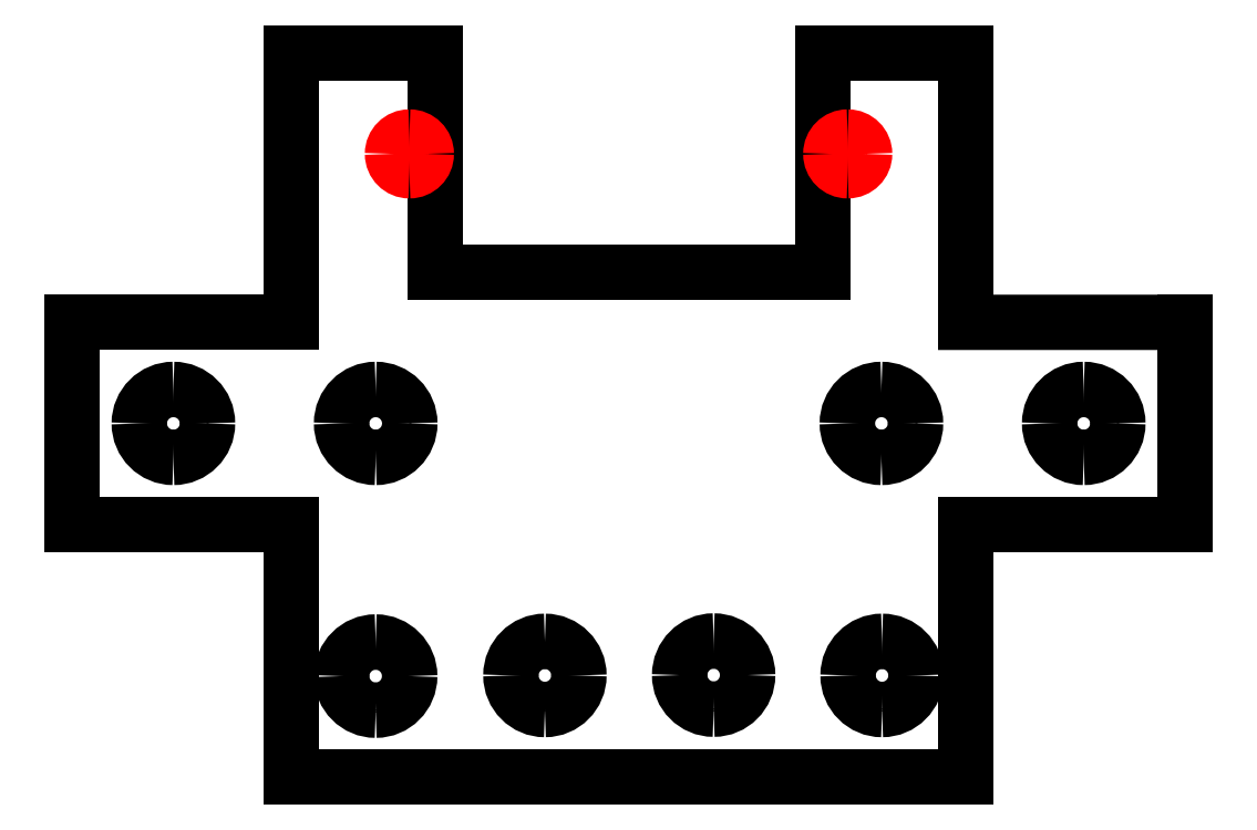
<metadata>
{"format":"dxf","ext":"dxf","renderer":"ezdxf+matplotlib","layout":"modelspace","background":"white","min_lineweight":24,"dpi":150}
</metadata>
<code>
0
SECTION
2
ENTITIES
0
LINE
8
Layer_1
10
13
20
15
30
0
11
0
21
15
31
0
0
LINE
8
Layer_1
10
0
20
15
30
0
11
0
21
27
31
0
0
LINE
8
Layer_1
10
0
20
27
30
0
11
13
21
27
31
0
0
LINE
8
Layer_1
10
13
20
27
30
0
11
13
21
30
31
0
0
LINE
8
Layer_1
10
13
20
30
30
0
11
13
21
43
31
0
0
LINE
8
Layer_1
10
13
20
43
30
0
11
21.5
21
43
31
0
0
LINE
8
Layer_1
10
21.5
20
43
30
0
11
21.5
21
30
31
0
0
LINE
8
Layer_1
10
21.5
20
30
30
0
11
44.5
21
30
31
0
0
LINE
8
Layer_1
10
44.5
20
30
30
0
11
44.5
21
43
31
0
0
LINE
8
Layer_1
10
44.5
20
43
30
0
11
53
21
43
31
0
0
LINE
8
Layer_1
10
53
20
43
30
0
11
53
21
30
31
0
0
LINE
8
Layer_1
10
53
20
30
30
0
11
53
21
27
31
0
0
LINE
8
Layer_1
10
53
20
27
30
0
11
66
21
27
31
0
0
LINE
8
Layer_1
10
66
20
27
30
0
11
66
21
15
31
0
0
LINE
8
Layer_1
10
66
20
15
30
0
11
53
21
15
31
0
0
LINE
8
Layer_1
10
53
20
15
30
0
11
53
21
13
31
0
0
LINE
8
Layer_1
10
53
20
13
30
0
11
53
21
-8e-06
31
0
0
LINE
8
Layer_1
10
53
20
-8e-06
30
0
11
13
21
-8e-06
31
0
0
LINE
8
Layer_1
10
13
20
-8e-06
30
0
11
13
21
13
31
0
0
LINE
8
Layer_1
10
13
20
13
30
0
11
13
21
15
31
0
0
SPLINE
8
Layer_1
70
8
71
3
72
8
73
4
74
0
40
0
40
0
40
0
40
0
40
1
40
1
40
1
40
1
10
21
20
37
30
0
10
21
20
36.45
30
0
10
20.55
20
36
30
0
10
20
20
36
30
0
0
SPLINE
8
Layer_1
70
8
71
3
72
8
73
4
74
0
40
0
40
0
40
0
40
0
40
1
40
1
40
1
40
1
10
20
20
36
30
0
10
19.45
20
36
30
0
10
19
20
36.45
30
0
10
19
20
37
30
0
0
SPLINE
8
Layer_1
70
8
71
3
72
8
73
4
74
0
40
0
40
0
40
0
40
0
40
1
40
1
40
1
40
1
10
19
20
37
30
0
10
19
20
37.55
30
0
10
19.45
20
38
30
0
10
20
20
38
30
0
0
SPLINE
8
Layer_1
70
8
71
3
72
8
73
4
74
0
40
0
40
0
40
0
40
0
40
1
40
1
40
1
40
1
10
20
20
38
30
0
10
20.55
20
38
30
0
10
21
20
37.55
30
0
10
21
20
37
30
0
0
LINE
8
Layer_1
10
21
20
37
30
0
11
21
21
37
31
0
0
SPLINE
8
Layer_1
70
8
71
3
72
8
73
4
74
0
40
0
40
0
40
0
40
0
40
1
40
1
40
1
40
1
10
47
20
37
30
0
10
47
20
36.45
30
0
10
46.55
20
36
30
0
10
46
20
36
30
0
0
SPLINE
8
Layer_1
70
8
71
3
72
8
73
4
74
0
40
0
40
0
40
0
40
0
40
1
40
1
40
1
40
1
10
46
20
36
30
0
10
45.45
20
36
30
0
10
45
20
36.45
30
0
10
45
20
37
30
0
0
SPLINE
8
Layer_1
70
8
71
3
72
8
73
4
74
0
40
0
40
0
40
0
40
0
40
1
40
1
40
1
40
1
10
45
20
37
30
0
10
45
20
37.55
30
0
10
45.45
20
38
30
0
10
46
20
38
30
0
0
SPLINE
8
Layer_1
70
8
71
3
72
8
73
4
74
0
40
0
40
0
40
0
40
0
40
1
40
1
40
1
40
1
10
46
20
38
30
0
10
46.55
20
38
30
0
10
47
20
37.55
30
0
10
47
20
37
30
0
0
LINE
8
Layer_1
10
47
20
37
30
0
11
47
21
37
31
0
0
SPLINE
8
Layer_1
70
8
71
3
72
8
73
4
74
0
40
0
40
0
40
0
40
0
40
1
40
1
40
1
40
1
10
8.024
20
21
30
0
10
8.024
20
19.89
30
0
10
7.118
20
18.98
30
0
10
6
20
18.98
30
0
0
SPLINE
8
Layer_1
70
8
71
3
72
8
73
4
74
0
40
0
40
0
40
0
40
0
40
1
40
1
40
1
40
1
10
6
20
18.98
30
0
10
4.882
20
18.98
30
0
10
3.976
20
19.89
30
0
10
3.976
20
21
30
0
0
SPLINE
8
Layer_1
70
8
71
3
72
8
73
4
74
0
40
0
40
0
40
0
40
0
40
1
40
1
40
1
40
1
10
3.976
20
21
30
0
10
3.976
20
22.11
30
0
10
4.882
20
23.02
30
0
10
6
20
23.02
30
0
0
SPLINE
8
Layer_1
70
8
71
3
72
8
73
4
74
0
40
0
40
0
40
0
40
0
40
1
40
1
40
1
40
1
10
6
20
23.02
30
0
10
7.118
20
23.02
30
0
10
8.024
20
22.11
30
0
10
8.024
20
21
30
0
0
LINE
8
Layer_1
10
8.024
20
21
30
0
11
8.024
21
21
31
0
0
SPLINE
8
Layer_1
70
8
71
3
72
8
73
4
74
0
40
0
40
0
40
0
40
0
40
1
40
1
40
1
40
1
10
62.02
20
21
30
0
10
62.02
20
19.89
30
0
10
61.12
20
18.98
30
0
10
60
20
18.98
30
0
0
SPLINE
8
Layer_1
70
8
71
3
72
8
73
4
74
0
40
0
40
0
40
0
40
0
40
1
40
1
40
1
40
1
10
60
20
18.98
30
0
10
58.88
20
18.98
30
0
10
57.98
20
19.89
30
0
10
57.98
20
21
30
0
0
SPLINE
8
Layer_1
70
8
71
3
72
8
73
4
74
0
40
0
40
0
40
0
40
0
40
1
40
1
40
1
40
1
10
57.98
20
21
30
0
10
57.98
20
22.11
30
0
10
58.88
20
23.02
30
0
10
60
20
23.02
30
0
0
SPLINE
8
Layer_1
70
8
71
3
72
8
73
4
74
0
40
0
40
0
40
0
40
0
40
1
40
1
40
1
40
1
10
60
20
23.02
30
0
10
61.12
20
23.02
30
0
10
62.02
20
22.11
30
0
10
62.02
20
21
30
0
0
LINE
8
Layer_1
10
62.02
20
21
30
0
11
62.02
21
21
31
0
0
SPLINE
8
Layer_1
70
8
71
3
72
8
73
4
74
0
40
0
40
0
40
0
40
0
40
1
40
1
40
1
40
1
10
28.04
20
4.016
30
0
10
26.92
20
4.016
30
0
10
26.02
20
4.922
30
0
10
26.02
20
6.04
30
0
0
SPLINE
8
Layer_1
70
8
71
3
72
8
73
4
74
0
40
0
40
0
40
0
40
0
40
1
40
1
40
1
40
1
10
26.02
20
6.04
30
0
10
26.02
20
7.158
30
0
10
26.92
20
8.064
30
0
10
28.04
20
8.064
30
0
0
SPLINE
8
Layer_1
70
8
71
3
72
8
73
4
74
0
40
0
40
0
40
0
40
0
40
1
40
1
40
1
40
1
10
28.04
20
8.064
30
0
10
29.15
20
8.064
30
0
10
30.06
20
7.158
30
0
10
30.06
20
6.04
30
0
0
SPLINE
8
Layer_1
70
8
71
3
72
8
73
4
74
0
40
0
40
0
40
0
40
0
40
1
40
1
40
1
40
1
10
30.06
20
6.04
30
0
10
30.06
20
4.922
30
0
10
29.15
20
4.016
30
0
10
28.04
20
4.016
30
0
0
LINE
8
Layer_1
10
28.04
20
4.016
30
0
11
28.04
21
4.016
31
0
0
SPLINE
8
Layer_1
70
8
71
3
72
8
73
4
74
0
40
0
40
0
40
0
40
0
40
1
40
1
40
1
40
1
10
18
20
3.976
30
0
10
16.89
20
3.976
30
0
10
15.98
20
4.882
30
0
10
15.98
20
6
30
0
0
SPLINE
8
Layer_1
70
8
71
3
72
8
73
4
74
0
40
0
40
0
40
0
40
0
40
1
40
1
40
1
40
1
10
15.98
20
6
30
0
10
15.98
20
7.118
30
0
10
16.89
20
8.024
30
0
10
18
20
8.024
30
0
0
SPLINE
8
Layer_1
70
8
71
3
72
8
73
4
74
0
40
0
40
0
40
0
40
0
40
1
40
1
40
1
40
1
10
18
20
8.024
30
0
10
19.11
20
8.024
30
0
10
20.02
20
7.118
30
0
10
20.02
20
6
30
0
0
SPLINE
8
Layer_1
70
8
71
3
72
8
73
4
74
0
40
0
40
0
40
0
40
0
40
1
40
1
40
1
40
1
10
20.02
20
6
30
0
10
20.02
20
4.882
30
0
10
19.11
20
3.976
30
0
10
18
20
3.976
30
0
0
LINE
8
Layer_1
10
18
20
3.976
30
0
11
18
21
3.976
31
0
0
SPLINE
8
Layer_1
70
8
71
3
72
8
73
4
74
0
40
0
40
0
40
0
40
0
40
1
40
1
40
1
40
1
10
38.05
20
4.037
30
0
10
36.93
20
4.037
30
0
10
36.03
20
4.943
30
0
10
36.03
20
6.061
30
0
0
SPLINE
8
Layer_1
70
8
71
3
72
8
73
4
74
0
40
0
40
0
40
0
40
0
40
1
40
1
40
1
40
1
10
36.03
20
6.061
30
0
10
36.03
20
7.178
30
0
10
36.93
20
8.084
30
0
10
38.05
20
8.084
30
0
0
SPLINE
8
Layer_1
70
8
71
3
72
8
73
4
74
0
40
0
40
0
40
0
40
0
40
1
40
1
40
1
40
1
10
38.05
20
8.084
30
0
10
39.16
20
8.084
30
0
10
40.07
20
7.178
30
0
10
40.07
20
6.061
30
0
0
SPLINE
8
Layer_1
70
8
71
3
72
8
73
4
74
0
40
0
40
0
40
0
40
0
40
1
40
1
40
1
40
1
10
40.07
20
6.061
30
0
10
40.07
20
4.943
30
0
10
39.16
20
4.037
30
0
10
38.05
20
4.037
30
0
0
LINE
8
Layer_1
10
38.05
20
4.037
30
0
11
38.05
21
4.037
31
0
0
SPLINE
8
Layer_1
70
8
71
3
72
8
73
4
74
0
40
0
40
0
40
0
40
0
40
1
40
1
40
1
40
1
10
20.02
20
21
30
0
10
20.02
20
19.89
30
0
10
19.12
20
18.98
30
0
10
18
20
18.98
30
0
0
SPLINE
8
Layer_1
70
8
71
3
72
8
73
4
74
0
40
0
40
0
40
0
40
0
40
1
40
1
40
1
40
1
10
18
20
18.98
30
0
10
16.88
20
18.98
30
0
10
15.98
20
19.89
30
0
10
15.98
20
21
30
0
0
SPLINE
8
Layer_1
70
8
71
3
72
8
73
4
74
0
40
0
40
0
40
0
40
0
40
1
40
1
40
1
40
1
10
15.98
20
21
30
0
10
15.98
20
22.11
30
0
10
16.88
20
23.02
30
0
10
18
20
23.02
30
0
0
SPLINE
8
Layer_1
70
8
71
3
72
8
73
4
74
0
40
0
40
0
40
0
40
0
40
1
40
1
40
1
40
1
10
18
20
23.02
30
0
10
19.12
20
23.02
30
0
10
20.02
20
22.11
30
0
10
20.02
20
21
30
0
0
LINE
8
Layer_1
10
20.02
20
21
30
0
11
20.02
21
21
31
0
0
SPLINE
8
Layer_1
70
8
71
3
72
8
73
4
74
0
40
0
40
0
40
0
40
0
40
1
40
1
40
1
40
1
10
50.02
20
21
30
0
10
50.02
20
19.89
30
0
10
49.12
20
18.98
30
0
10
48
20
18.98
30
0
0
SPLINE
8
Layer_1
70
8
71
3
72
8
73
4
74
0
40
0
40
0
40
0
40
0
40
1
40
1
40
1
40
1
10
48
20
18.98
30
0
10
46.88
20
18.98
30
0
10
45.98
20
19.89
30
0
10
45.98
20
21
30
0
0
SPLINE
8
Layer_1
70
8
71
3
72
8
73
4
74
0
40
0
40
0
40
0
40
0
40
1
40
1
40
1
40
1
10
45.98
20
21
30
0
10
45.98
20
22.11
30
0
10
46.88
20
23.02
30
0
10
48
20
23.02
30
0
0
SPLINE
8
Layer_1
70
8
71
3
72
8
73
4
74
0
40
0
40
0
40
0
40
0
40
1
40
1
40
1
40
1
10
48
20
23.02
30
0
10
49.12
20
23.02
30
0
10
50.02
20
22.11
30
0
10
50.02
20
21
30
0
0
LINE
8
Layer_1
10
50.02
20
21
30
0
11
50.02
21
21
31
0
0
SPLINE
8
Layer_1
70
8
71
3
72
8
73
4
74
0
40
0
40
0
40
0
40
0
40
1
40
1
40
1
40
1
10
48.04
20
4.016
30
0
10
46.92
20
4.016
30
0
10
46.02
20
4.922
30
0
10
46.02
20
6.04
30
0
0
SPLINE
8
Layer_1
70
8
71
3
72
8
73
4
74
0
40
0
40
0
40
0
40
0
40
1
40
1
40
1
40
1
10
46.02
20
6.04
30
0
10
46.02
20
7.158
30
0
10
46.92
20
8.064
30
0
10
48.04
20
8.064
30
0
0
SPLINE
8
Layer_1
70
8
71
3
72
8
73
4
74
0
40
0
40
0
40
0
40
0
40
1
40
1
40
1
40
1
10
48.04
20
8.064
30
0
10
49.15
20
8.064
30
0
10
50.06
20
7.158
30
0
10
50.06
20
6.04
30
0
0
SPLINE
8
Layer_1
70
8
71
3
72
8
73
4
74
0
40
0
40
0
40
0
40
0
40
1
40
1
40
1
40
1
10
50.06
20
6.04
30
0
10
50.06
20
4.922
30
0
10
49.15
20
4.016
30
0
10
48.04
20
4.016
30
0
0
LINE
8
Layer_1
10
48.04
20
4.016
30
0
11
48.04
21
4.016
31
0
0
ENDSEC
0
EOF

</code>
